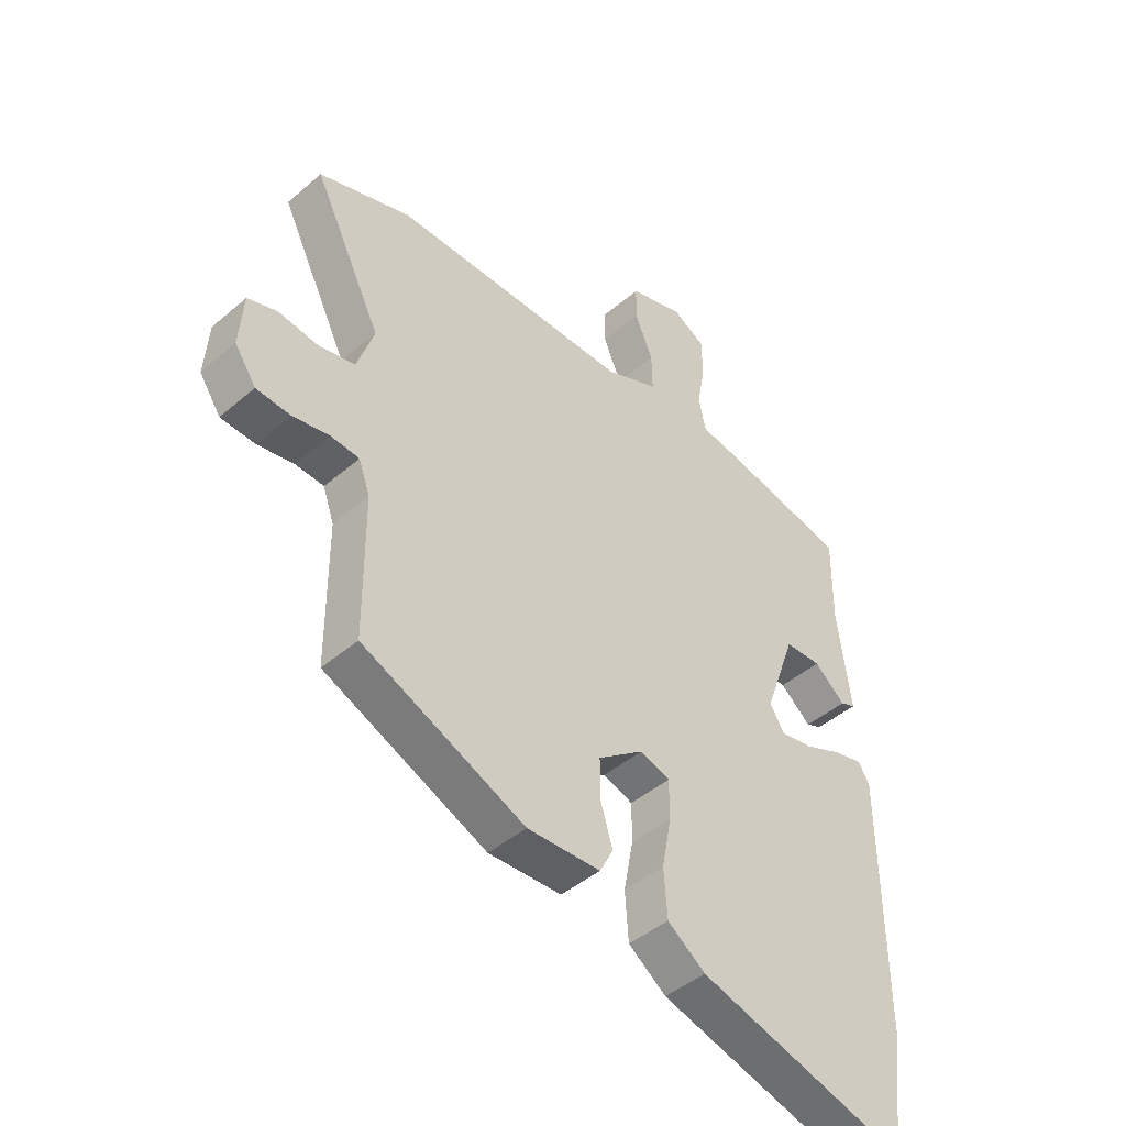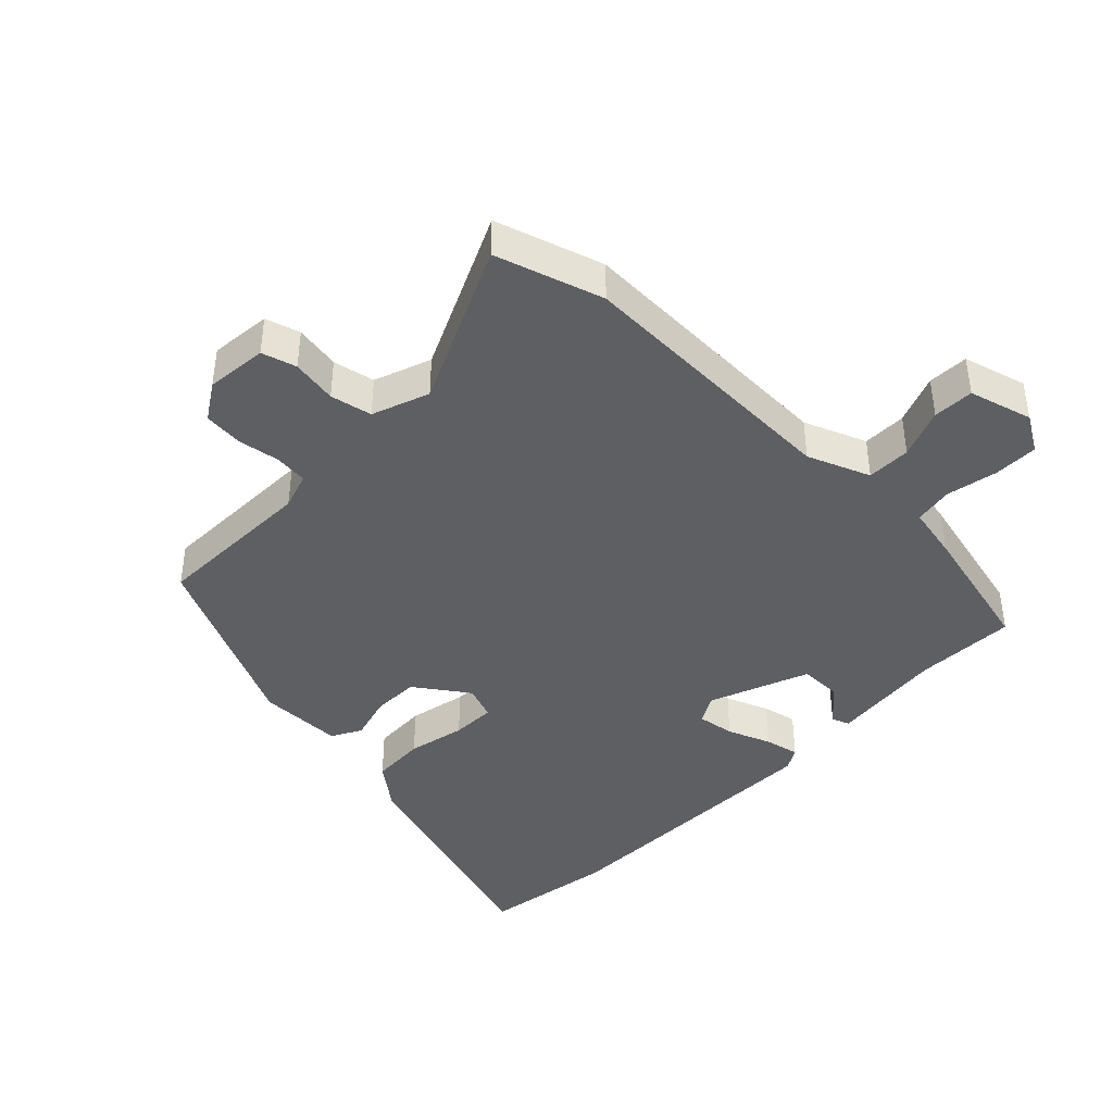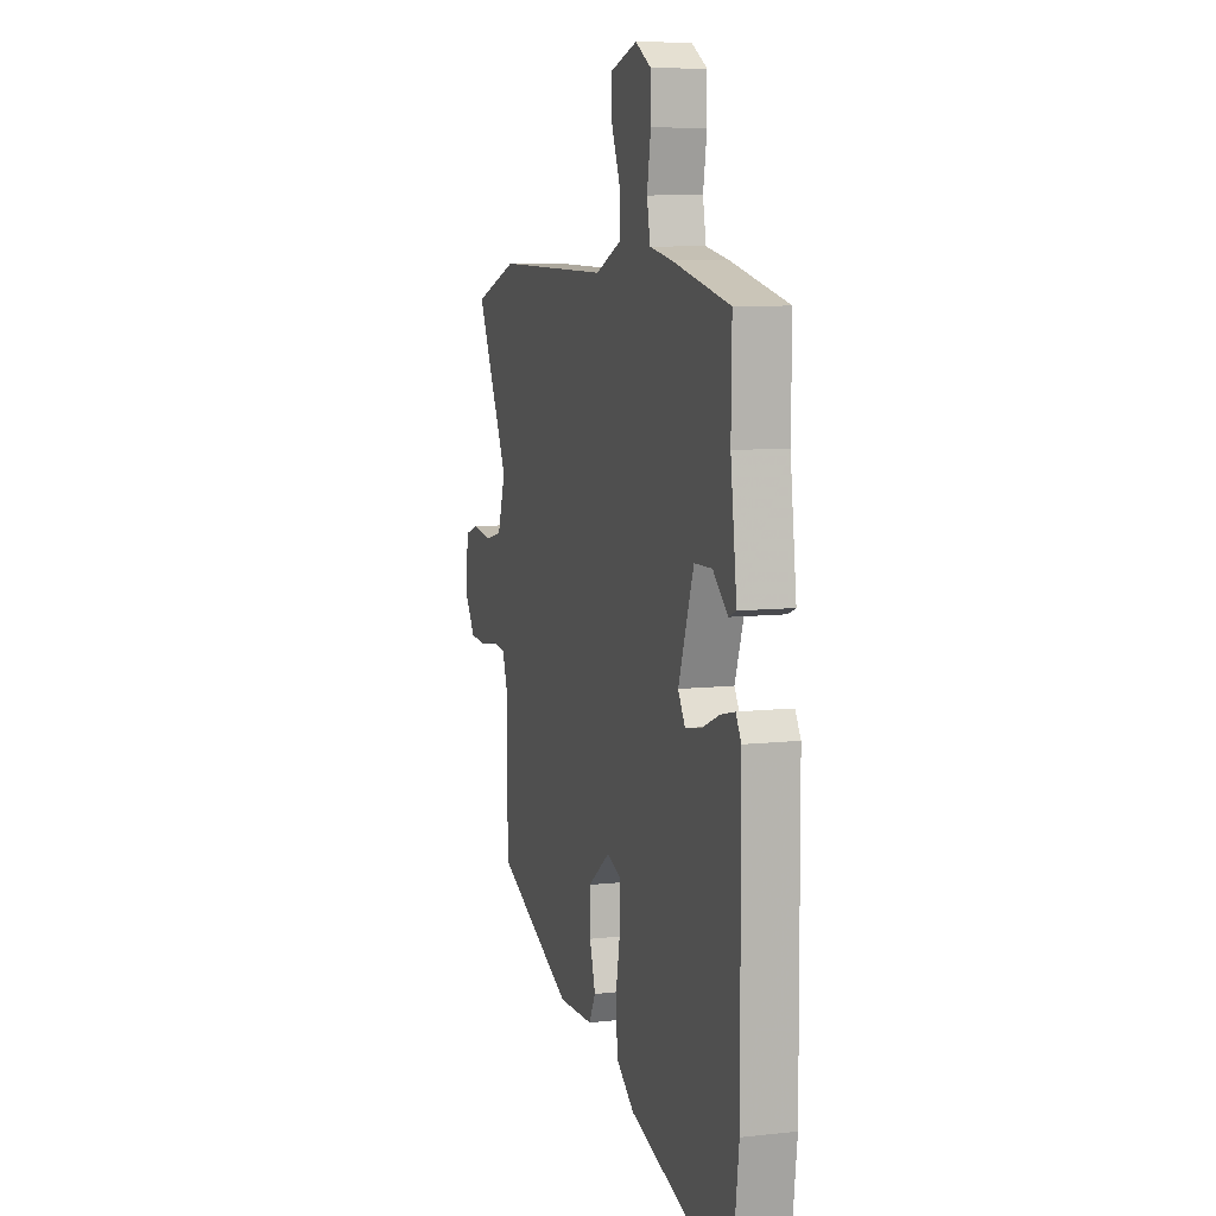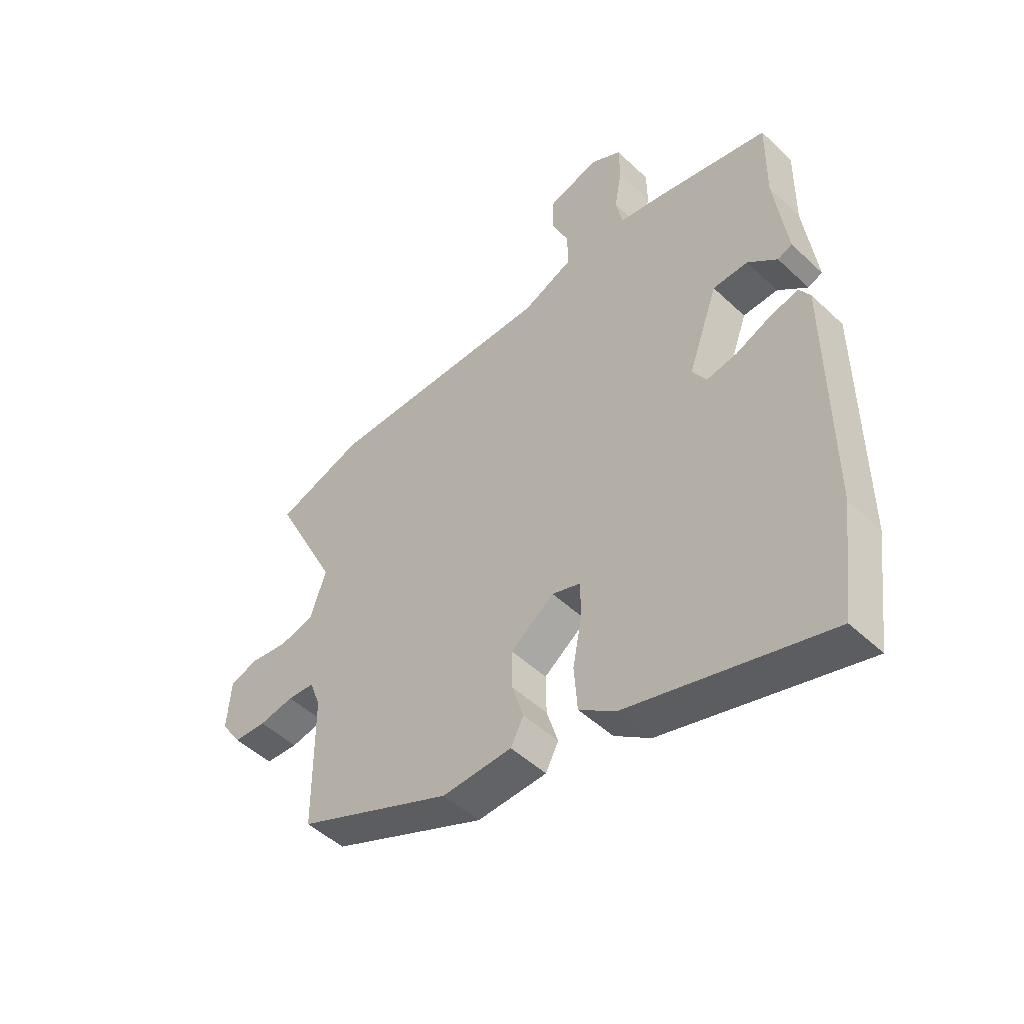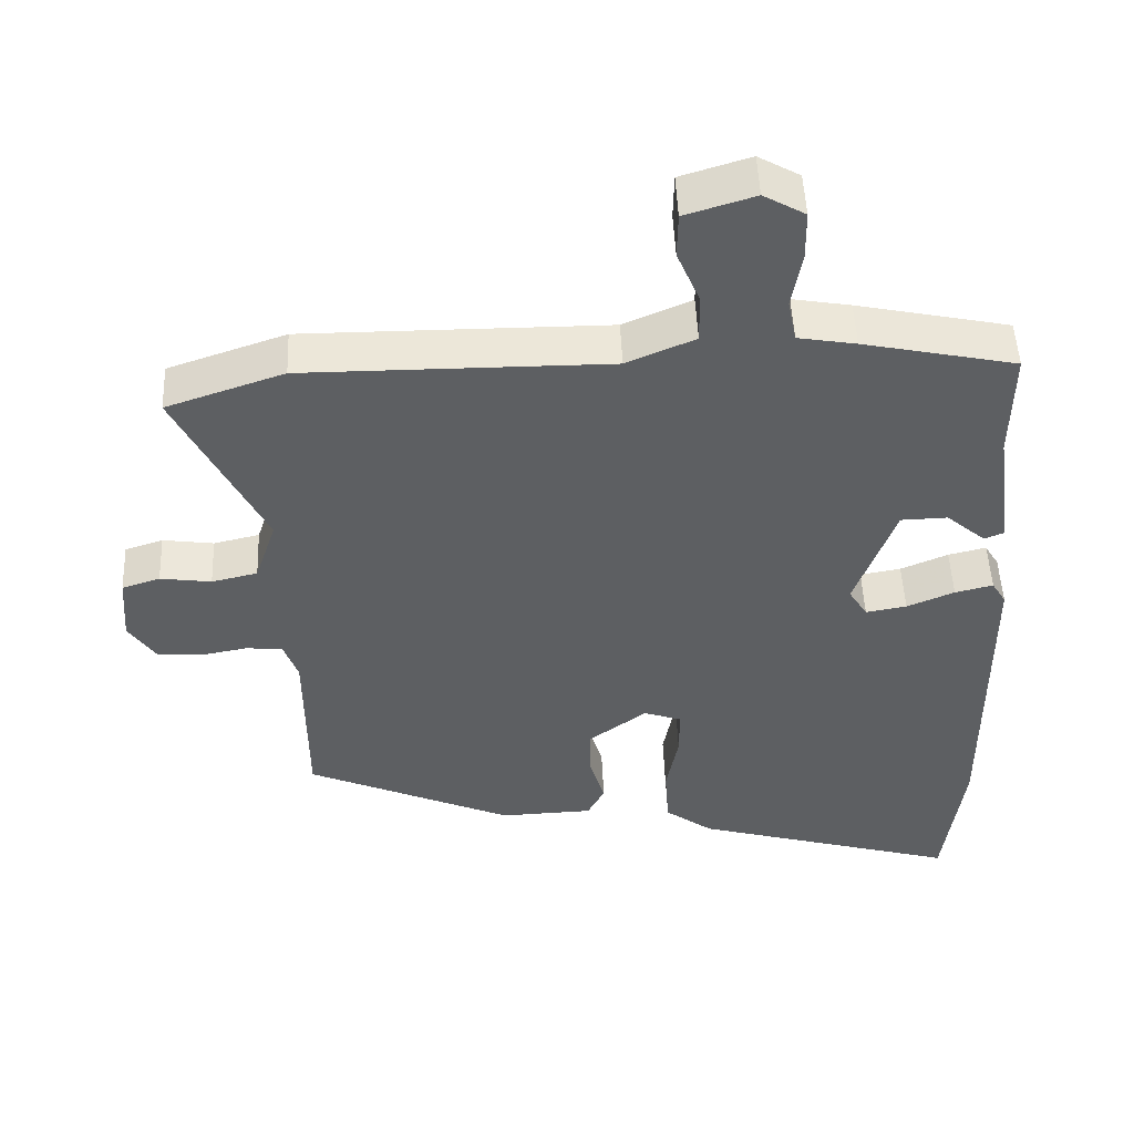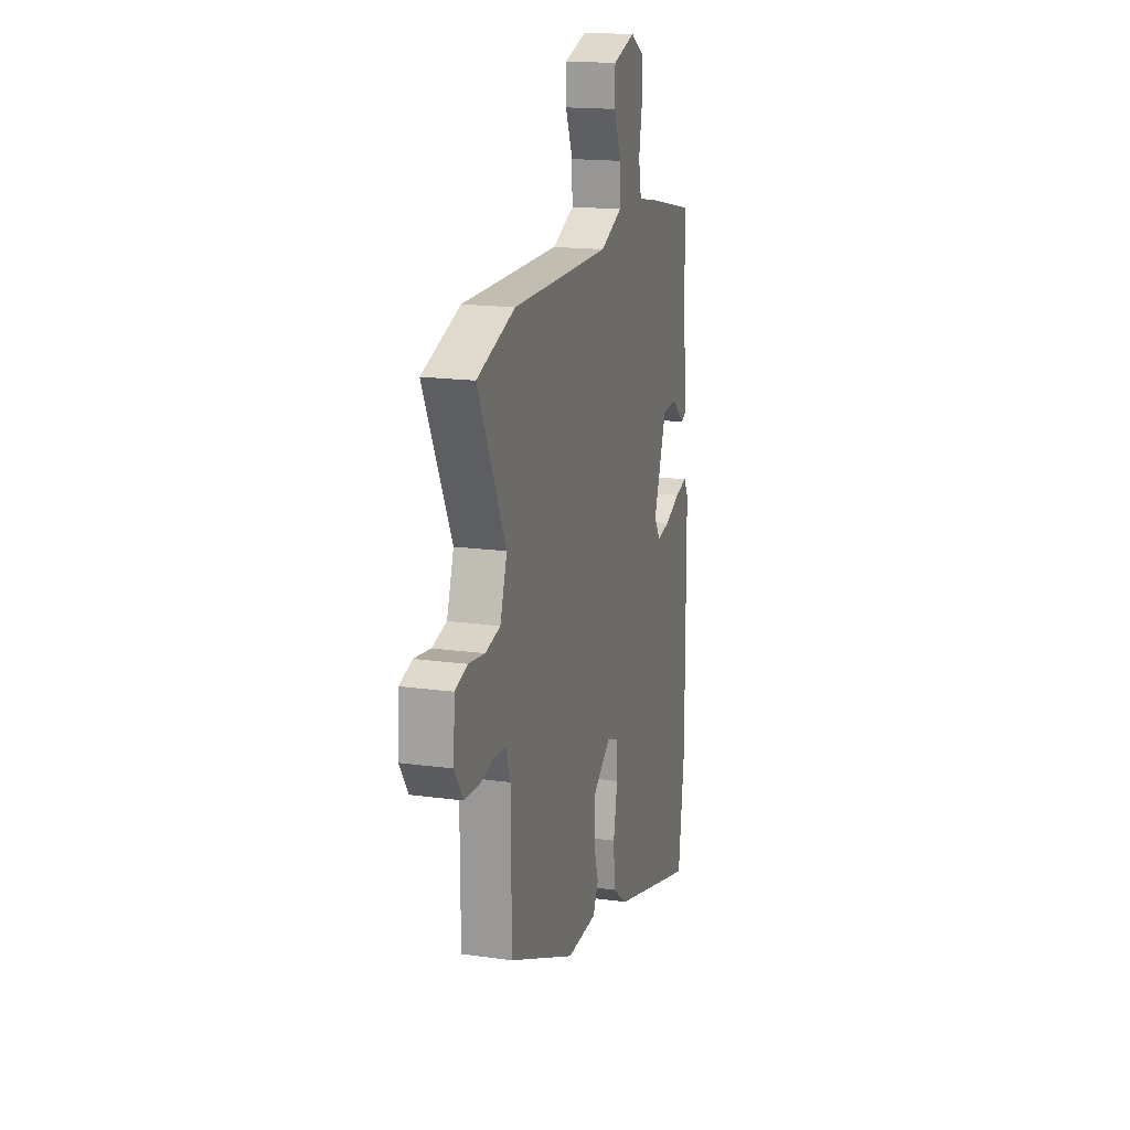
<metadata>
{"format":"obj","ext":"obj","renderer":"f3d","projection":"perspective","resolution":1024,"background":"white","views":[{"elev":-44.6,"azim":-45.1,"up":"+Z"},{"elev":-41.9,"azim":-45.8,"up":"+Y"},{"elev":8.5,"azim":73.1,"up":"+Z"},{"elev":-49.3,"azim":44.0,"up":"+Z"},{"elev":49.9,"azim":-2.4,"up":"+Z"},{"elev":17.0,"azim":-74.5,"up":"+Z"}]}
</metadata>
<code>
v -0.635 0.07 0.454
v -0.471 0.07 0.51
v -0.046 0.07 0.509
v 0.049 0.07 0.55
v 0.048 0.07 0.618
v 0.016 0.07 0.694
v 0.017 0.07 0.757
v 0.114 0.07 0.787
v 0.172 0.07 0.754
v 0.173 0.07 0.685
v 0.159 0.07 0.606
v 0.171 0.07 0.546
v 0.252 0.07 0.532
v 0.465 0.07 0.487
v 0.463 0.07 0.33
v 0.486 0.07 0.155
v 0.459 0.07 0.144
v 0.404 0.07 0.191
v 0.339 0.07 0.189
v 0.283 0.07 0.033
v 0.309 0.07 -0.009
v 0.366 0.07 0.001
v 0.432 0.07 0.029
v 0.485 0.07 0.042
v 0.505 0.07 0.009
v 0.508 0.07 -0.44
v 0.481 0.07 -0.646
v 0.108 0.07 -0.54
v 0.041 0.07 -0.491
v 0.035 0.07 -0.407
v 0.052 0.07 -0.317
v 0.052 0.07 -0.249
v -0.001 0.07 -0.231
v -0.082 0.07 -0.291
v -0.081 0.07 -0.364
v -0.06 0.07 -0.433
v -0.084 0.07 -0.479
v -0.214 0.07 -0.484
v -0.503 0.07 -0.357
v -0.504 0.07 -0.105
v -0.524 0.07 -0.049
v -0.575 0.07 -0.045
v -0.64 0.07 -0.057
v -0.701 0.07 -0.053
v -0.739 0.07 0.003
v -0.732 0.07 0.098
v -0.679 0.07 0.115
v -0.608 0.07 0.105
v -0.544 0.07 0.12
v -0.514 0.07 0.209
v -0.635 0 0.454
v -0.471 0 0.51
v -0.046 0 0.509
v 0.049 0 0.55
v 0.048 0 0.618
v 0.016 0 0.694
v 0.017 0 0.757
v 0.114 0 0.787
v 0.172 0 0.754
v 0.173 0 0.685
v 0.159 0 0.606
v 0.171 0 0.546
v 0.252 0 0.532
v 0.465 0 0.487
v 0.463 0 0.33
v 0.486 0 0.155
v 0.459 0 0.144
v 0.404 0 0.191
v 0.339 0 0.189
v 0.283 0 0.033
v 0.309 0 -0.009
v 0.366 0 0.001
v 0.432 0 0.029
v 0.485 0 0.042
v 0.505 0 0.009
v 0.508 0 -0.44
v 0.481 0 -0.646
v 0.108 0 -0.54
v 0.041 0 -0.491
v 0.035 0 -0.407
v 0.052 0 -0.317
v 0.052 0 -0.249
v -0.001 0 -0.231
v -0.082 0 -0.291
v -0.081 0 -0.364
v -0.06 0 -0.433
v -0.084 0 -0.479
v -0.214 0 -0.484
v -0.503 0 -0.357
v -0.504 0 -0.105
v -0.524 0 -0.049
v -0.575 0 -0.045
v -0.64 0 -0.057
v -0.701 0 -0.053
v -0.739 0 0.003
v -0.732 0 0.098
v -0.679 0 0.115
v -0.608 0 0.105
v -0.544 0 0.12
v -0.514 0 0.209
f 45 46 47 48
f 45 48 49
f 42 43 44 45
f 41 42 45 49
f 40 41 49 50
f 38 39 40
f 35 36 37 38
f 34 35 38 40
f 33 34 40 50
f 28 29 30 31
f 28 31 32
f 27 28 32
f 26 27 32
f 25 26 32
f 22 23 24 25
f 21 22 25 32
f 20 21 32 33
f 15 16 17 18
f 15 18 19
f 12 13 14 15
f 12 15 19
f 8 9 10 11
f 8 11 12
f 5 6 7 8
f 4 5 8 12
f 3 4 12 19
f 19 20 33 50
f 3 19 50
f 1 2 3 50
f 98 97 96 95
f 99 98 95
f 95 94 93 92
f 99 95 92 91
f 100 99 91 90
f 90 89 88
f 88 87 86 85
f 90 88 85 84
f 100 90 84 83
f 81 80 79 78
f 82 81 78
f 82 78 77
f 82 77 76
f 82 76 75
f 75 74 73 72
f 82 75 72 71
f 83 82 71 70
f 68 67 66 65
f 69 68 65
f 65 64 63 62
f 69 65 62
f 61 60 59 58
f 62 61 58
f 58 57 56 55
f 62 58 55 54
f 69 62 54 53
f 100 83 70 69
f 100 69 53
f 100 53 52 51
f 1 51 52 2
f 2 52 53 3
f 3 53 54 4
f 4 54 55 5
f 5 55 56 6
f 6 56 57 7
f 7 57 58 8
f 8 58 59 9
f 9 59 60 10
f 10 60 61 11
f 11 61 62 12
f 12 62 63 13
f 13 63 64 14
f 14 64 65 15
f 15 65 66 16
f 16 66 67 17
f 17 67 68 18
f 18 68 69 19
f 19 69 70 20
f 20 70 71 21
f 21 71 72 22
f 22 72 73 23
f 23 73 74 24
f 24 74 75 25
f 25 75 76 26
f 26 76 77 27
f 27 77 78 28
f 28 78 79 29
f 29 79 80 30
f 30 80 81 31
f 31 81 82 32
f 32 82 83 33
f 33 83 84 34
f 34 84 85 35
f 35 85 86 36
f 36 86 87 37
f 37 87 88 38
f 38 88 89 39
f 39 89 90 40
f 40 90 91 41
f 41 91 92 42
f 42 92 93 43
f 43 93 94 44
f 44 94 95 45
f 45 95 96 46
f 46 96 97 47
f 47 97 98 48
f 48 98 99 49
f 49 99 100 50
f 50 100 51 1

</code>
